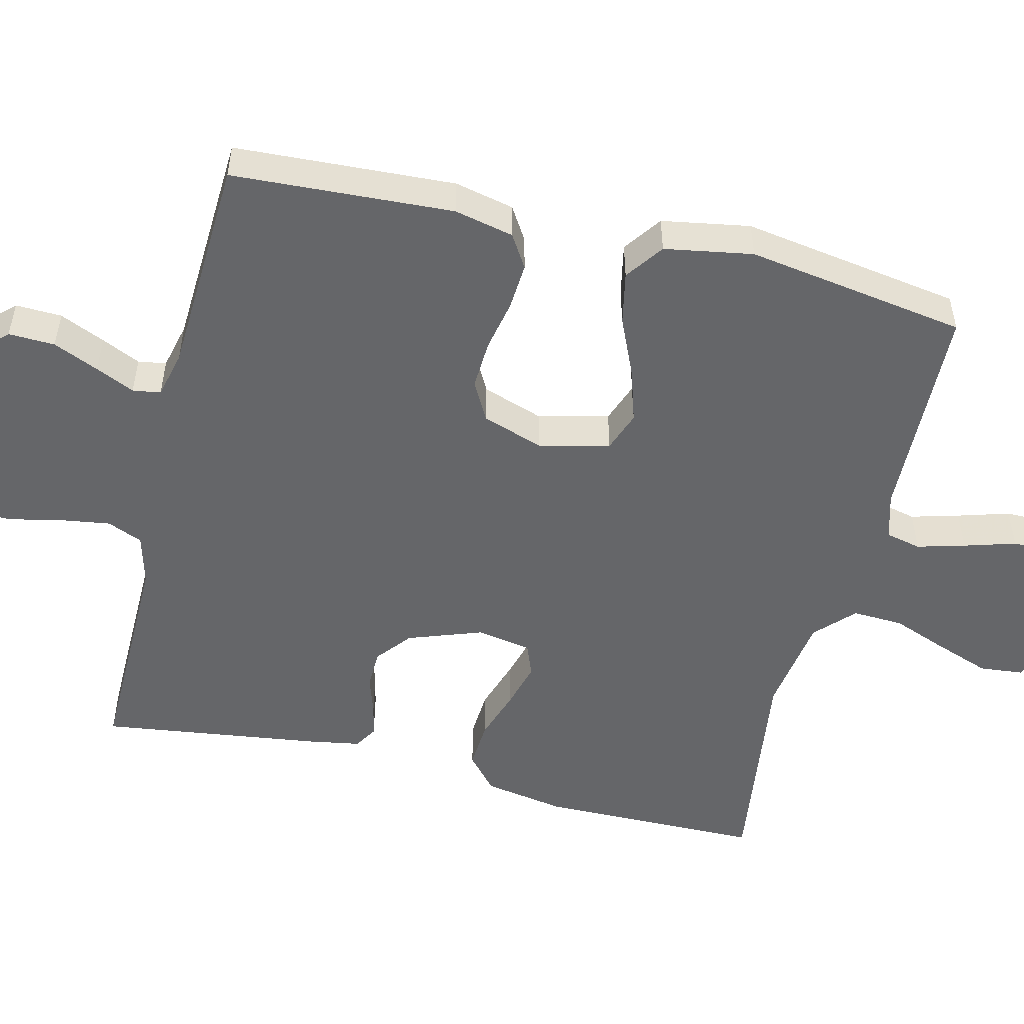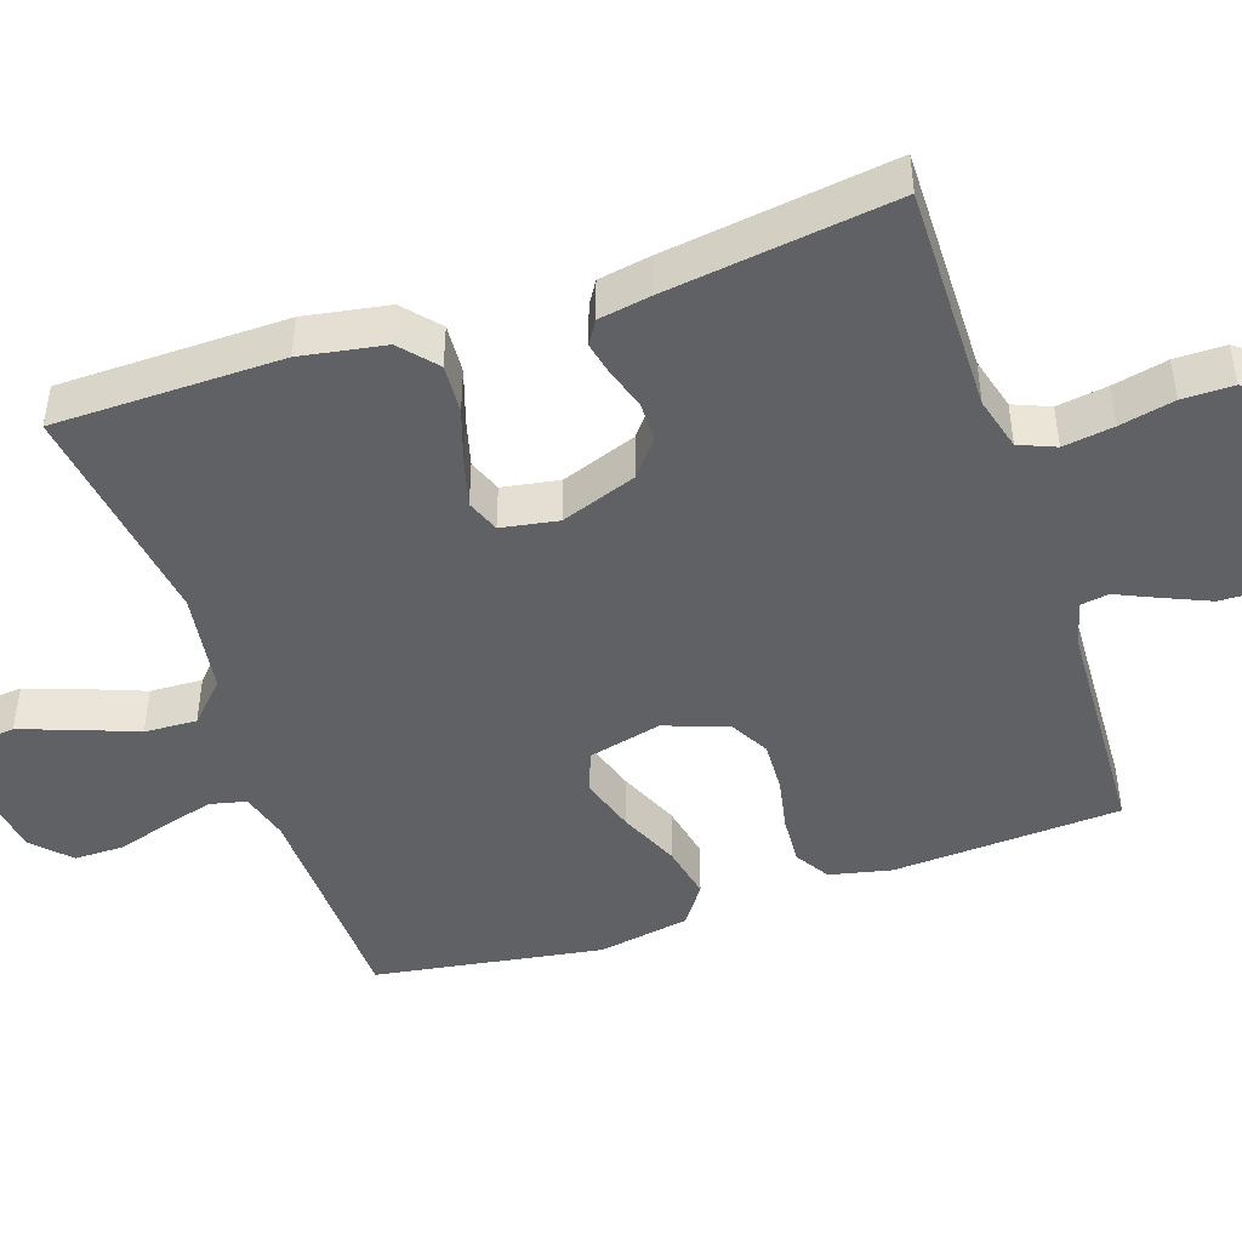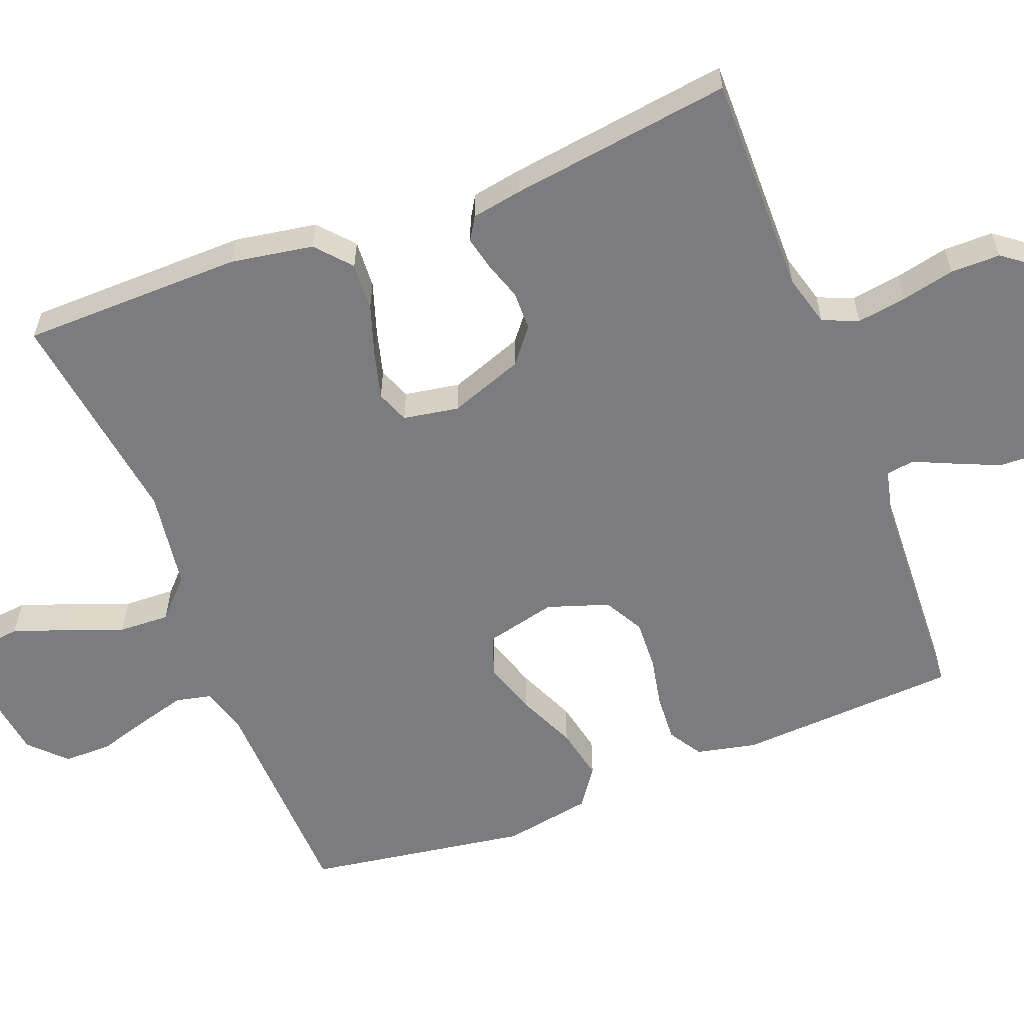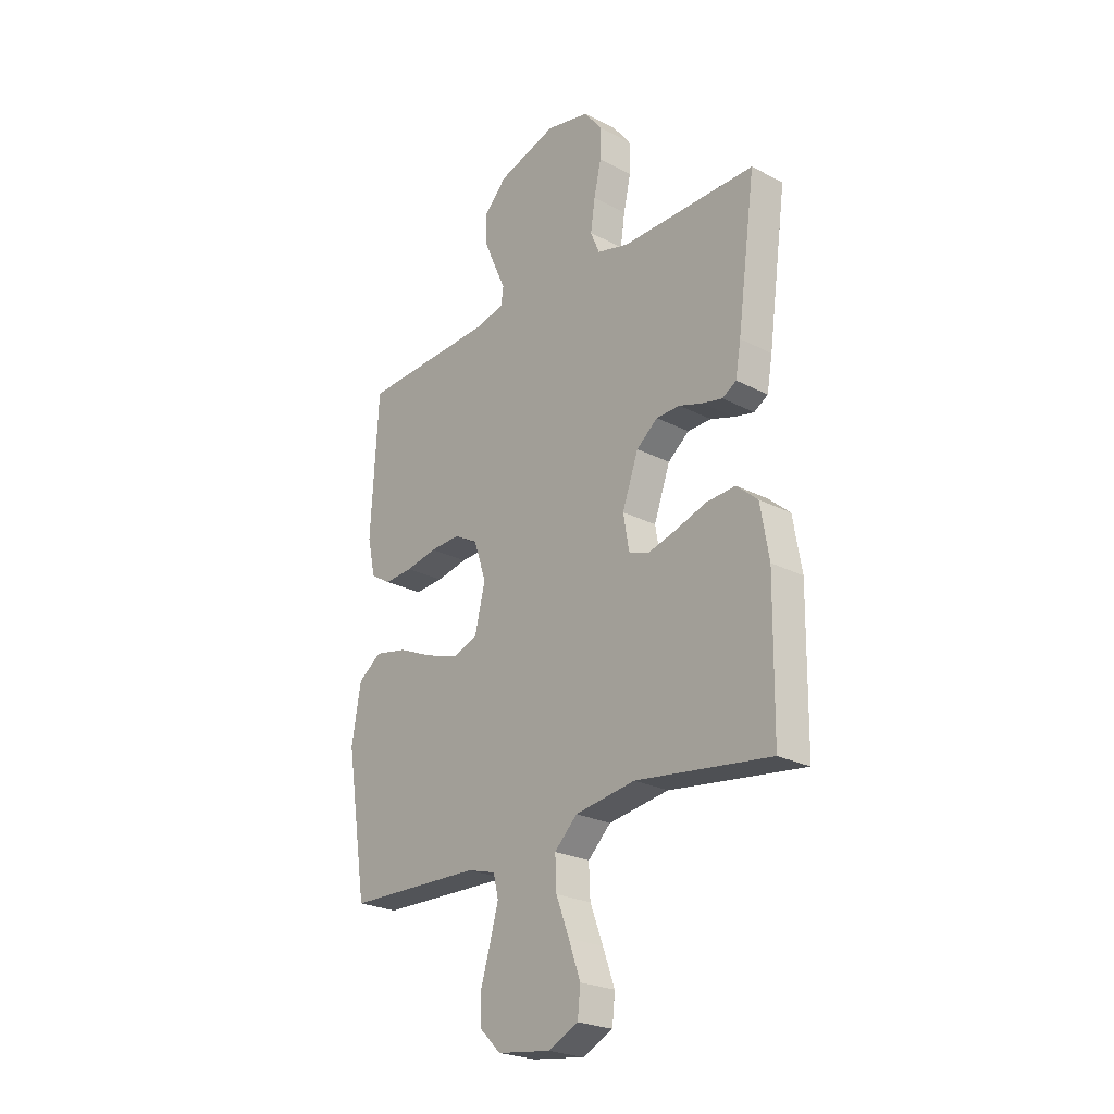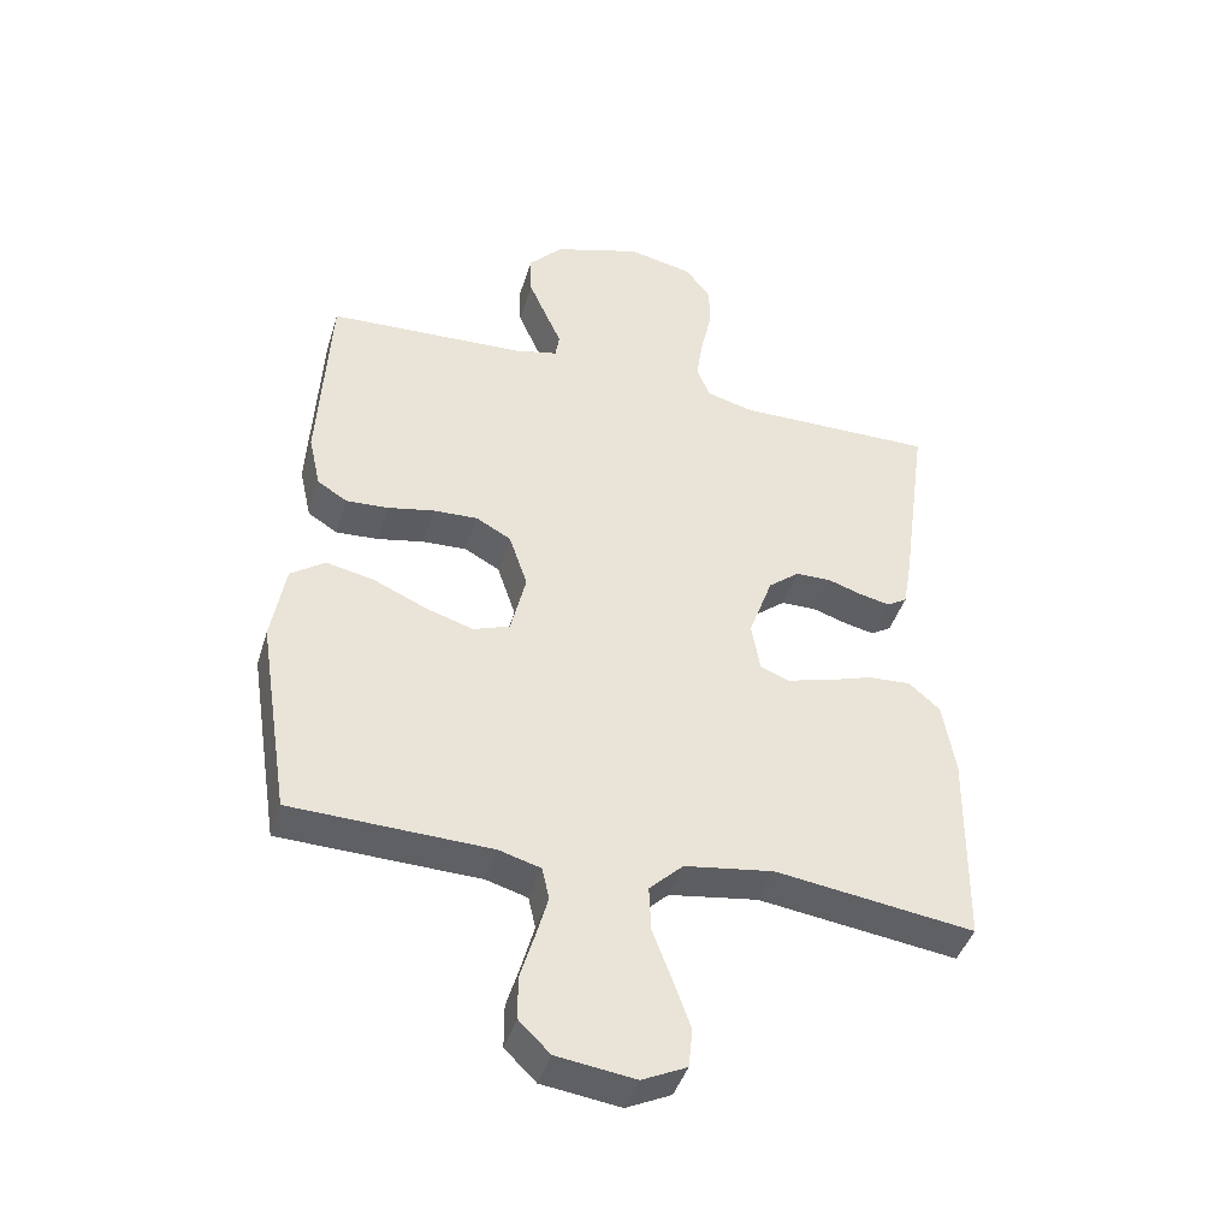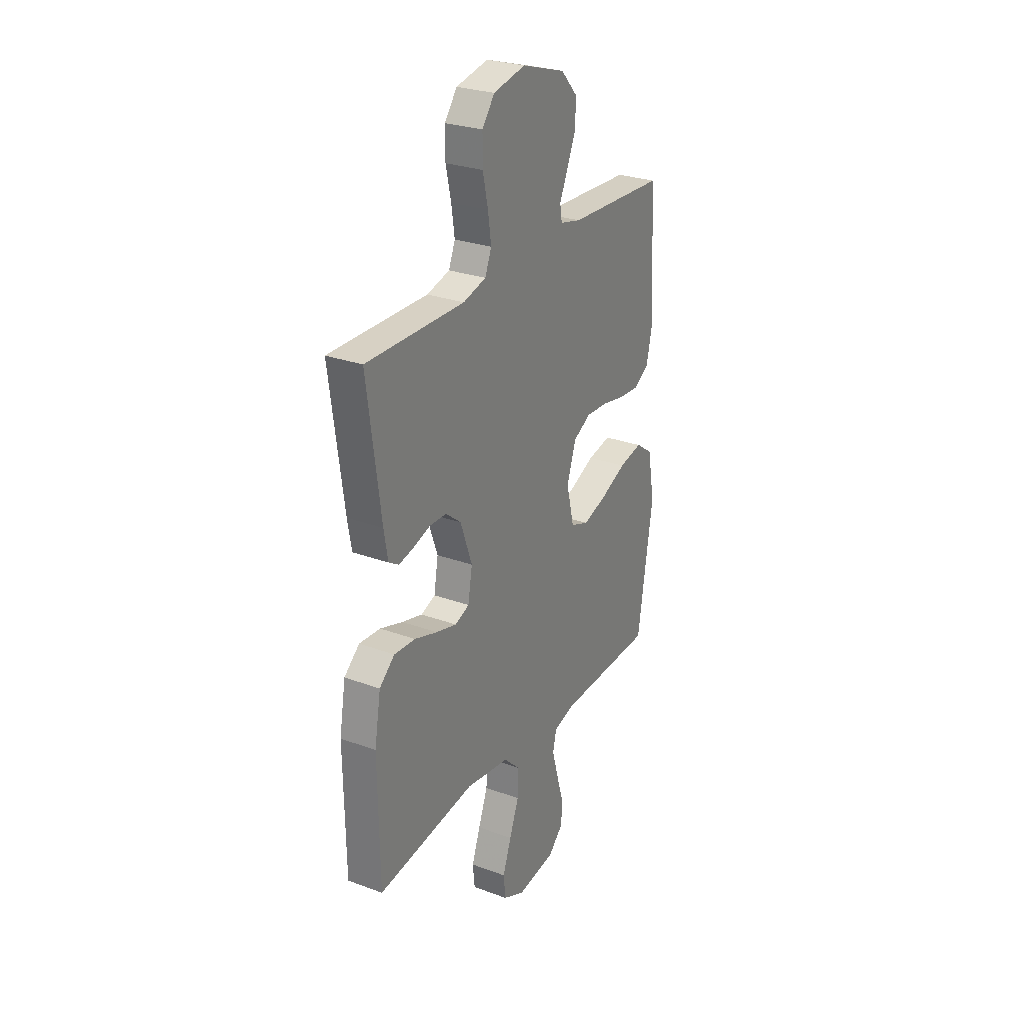
<metadata>
{"format":"obj","ext":"obj","renderer":"f3d","projection":"perspective","resolution":1024,"background":"white","views":[{"elev":-51.9,"azim":76.2,"up":"+Y"},{"elev":-46.0,"azim":-71.4,"up":"+Y"},{"elev":-58.9,"azim":-68.7,"up":"+Y"},{"elev":-24.5,"azim":-130.6,"up":"+Z"},{"elev":-42.8,"azim":163.3,"up":"+Z"},{"elev":27.5,"azim":-60.5,"up":"+Z"}]}
</metadata>
<code>
v 0.5 0.07 -0.5
v 0.2 0.07 -0.509
v 0.137 0.07 -0.527
v 0.126 0.07 -0.575
v 0.144 0.07 -0.64
v 0.165 0.07 -0.71
v 0.165 0.07 -0.775
v 0.118 0.07 -0.821
v 0 0.07 -0.837
v -0.067 0.07 -0.805
v -0.073 0.07 -0.746
v -0.047 0.07 -0.673
v -0.018 0.07 -0.597
v -0.015 0.07 -0.528
v -0.066 0.07 -0.479
v -0.2 0.07 -0.459
v -0.5 0.07 -0.5
v -0.504 0.07 -0.2
v -0.485 0.07 -0.089
v -0.438 0.07 -0.048
v -0.373 0.07 -0.052
v -0.303 0.07 -0.075
v -0.24 0.07 -0.092
v -0.196 0.07 -0.075
v -0.183 0.07 0
v -0.219 0.07 0.1
v -0.266 0.07 0.138
v -0.319 0.07 0.139
v -0.371 0.07 0.122
v -0.416 0.07 0.112
v -0.447 0.07 0.131
v -0.459 0.07 0.2
v -0.5 0.07 0.5
v -0.2 0.07 0.497
v -0.13 0.07 0.516
v -0.11 0.07 0.564
v -0.12 0.07 0.631
v -0.136 0.07 0.703
v -0.136 0.07 0.77
v -0.098 0.07 0.82
v 0 0.07 0.841
v 0.132 0.07 0.8
v 0.183 0.07 0.745
v 0.181 0.07 0.682
v 0.154 0.07 0.62
v 0.13 0.07 0.567
v 0.136 0.07 0.529
v 0.2 0.07 0.514
v 0.5 0.07 0.5
v 0.517 0.07 0.2
v 0.499 0.07 0.119
v 0.454 0.07 0.091
v 0.39 0.07 0.095
v 0.32 0.07 0.109
v 0.253 0.07 0.112
v 0.2 0.07 0.083
v 0.172 0.07 0
v 0.195 0.07 -0.096
v 0.25 0.07 -0.116
v 0.323 0.07 -0.093
v 0.402 0.07 -0.058
v 0.474 0.07 -0.043
v 0.526 0.07 -0.08
v 0.547 0.07 -0.2
v 0.5 0 -0.5
v 0.2 0 -0.509
v 0.137 0 -0.527
v 0.126 0 -0.575
v 0.144 0 -0.64
v 0.165 0 -0.71
v 0.165 0 -0.775
v 0.118 0 -0.821
v 0 0 -0.837
v -0.067 0 -0.805
v -0.073 0 -0.746
v -0.047 0 -0.673
v -0.018 0 -0.597
v -0.015 0 -0.528
v -0.066 0 -0.479
v -0.2 0 -0.459
v -0.5 0 -0.5
v -0.504 0 -0.2
v -0.485 0 -0.089
v -0.438 0 -0.048
v -0.373 0 -0.052
v -0.303 0 -0.075
v -0.24 0 -0.092
v -0.196 0 -0.075
v -0.183 0 0
v -0.219 0 0.1
v -0.266 0 0.138
v -0.319 0 0.139
v -0.371 0 0.122
v -0.416 0 0.112
v -0.447 0 0.131
v -0.459 0 0.2
v -0.5 0 0.5
v -0.2 0 0.497
v -0.13 0 0.516
v -0.11 0 0.564
v -0.12 0 0.631
v -0.136 0 0.703
v -0.136 0 0.77
v -0.098 0 0.82
v 0 0 0.841
v 0.132 0 0.8
v 0.183 0 0.745
v 0.181 0 0.682
v 0.154 0 0.62
v 0.13 0 0.567
v 0.136 0 0.529
v 0.2 0 0.514
v 0.5 0 0.5
v 0.517 0 0.2
v 0.499 0 0.119
v 0.454 0 0.091
v 0.39 0 0.095
v 0.32 0 0.109
v 0.253 0 0.112
v 0.2 0 0.083
v 0.172 0 0
v 0.195 0 -0.096
v 0.25 0 -0.116
v 0.323 0 -0.093
v 0.402 0 -0.058
v 0.474 0 -0.043
v 0.526 0 -0.08
v 0.547 0 -0.2
f 64 1 2
f 63 64 2
f 62 63 2
f 61 62 2
f 60 61 2
f 59 60 2 3
f 58 59 3
f 57 58 3 4
f 52 53 54
f 51 52 54
f 50 51 54
f 49 50 54
f 48 49 54
f 47 48 54 55
f 44 45 46
f 43 44 46
f 42 43 46
f 41 42 46
f 40 41 46
f 39 40 46
f 38 39 46
f 37 38 46
f 36 37 46 47
f 47 55 56
f 36 47 56
f 35 36 56
f 32 33 34
f 31 32 34
f 30 31 34
f 29 30 34
f 28 29 34
f 27 28 34 35
f 20 21 22
f 19 20 22
f 18 19 22
f 17 18 22
f 16 17 22
f 15 16 22 23
f 14 15 23 24
f 11 12 13
f 10 11 13
f 9 10 13
f 8 9 13
f 7 8 13
f 6 7 13
f 5 6 13
f 4 5 13 14
f 14 24 25
f 4 14 25
f 57 4 25
f 35 56 57
f 27 35 57
f 26 27 57
f 25 26 57
f 66 65 128
f 66 128 127
f 66 127 126
f 66 126 125
f 66 125 124
f 67 66 124 123
f 67 123 122
f 68 67 122 121
f 118 117 116
f 118 116 115
f 118 115 114
f 118 114 113
f 118 113 112
f 119 118 112 111
f 110 109 108
f 110 108 107
f 110 107 106
f 110 106 105
f 110 105 104
f 110 104 103
f 110 103 102
f 110 102 101
f 111 110 101 100
f 120 119 111
f 120 111 100
f 120 100 99
f 98 97 96
f 98 96 95
f 98 95 94
f 98 94 93
f 98 93 92
f 99 98 92 91
f 86 85 84
f 86 84 83
f 86 83 82
f 86 82 81
f 86 81 80
f 87 86 80 79
f 88 87 79 78
f 77 76 75
f 77 75 74
f 77 74 73
f 77 73 72
f 77 72 71
f 77 71 70
f 77 70 69
f 78 77 69 68
f 89 88 78
f 89 78 68
f 89 68 121
f 121 120 99
f 121 99 91
f 121 91 90
f 121 90 89
f 1 65 66 2
f 2 66 67 3
f 3 67 68 4
f 4 68 69 5
f 5 69 70 6
f 6 70 71 7
f 7 71 72 8
f 8 72 73 9
f 9 73 74 10
f 10 74 75 11
f 11 75 76 12
f 12 76 77 13
f 13 77 78 14
f 14 78 79 15
f 15 79 80 16
f 16 80 81 17
f 17 81 82 18
f 18 82 83 19
f 19 83 84 20
f 20 84 85 21
f 21 85 86 22
f 22 86 87 23
f 23 87 88 24
f 24 88 89 25
f 25 89 90 26
f 26 90 91 27
f 27 91 92 28
f 28 92 93 29
f 29 93 94 30
f 30 94 95 31
f 31 95 96 32
f 32 96 97 33
f 33 97 98 34
f 34 98 99 35
f 35 99 100 36
f 36 100 101 37
f 37 101 102 38
f 38 102 103 39
f 39 103 104 40
f 40 104 105 41
f 41 105 106 42
f 42 106 107 43
f 43 107 108 44
f 44 108 109 45
f 45 109 110 46
f 46 110 111 47
f 47 111 112 48
f 48 112 113 49
f 49 113 114 50
f 50 114 115 51
f 51 115 116 52
f 52 116 117 53
f 53 117 118 54
f 54 118 119 55
f 55 119 120 56
f 56 120 121 57
f 57 121 122 58
f 58 122 123 59
f 59 123 124 60
f 60 124 125 61
f 61 125 126 62
f 62 126 127 63
f 63 127 128 64
f 64 128 65 1

</code>
